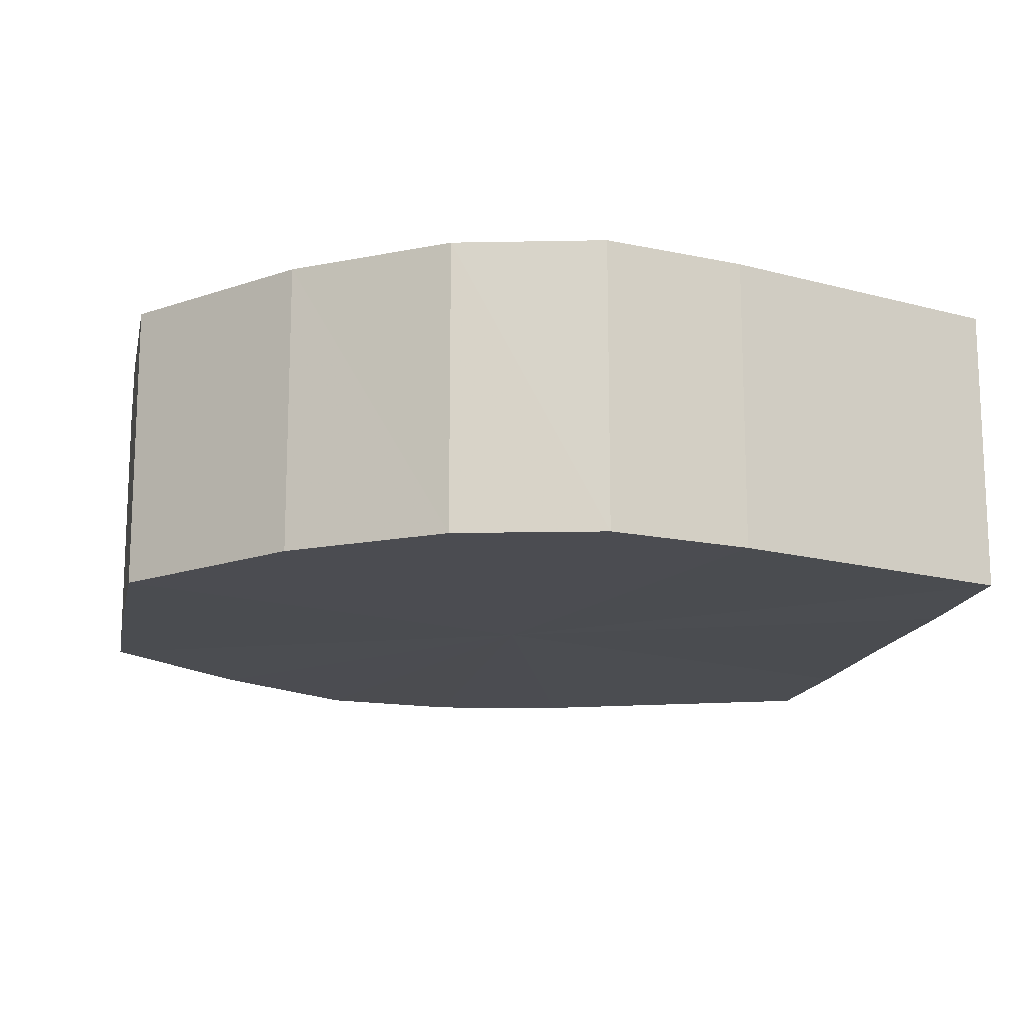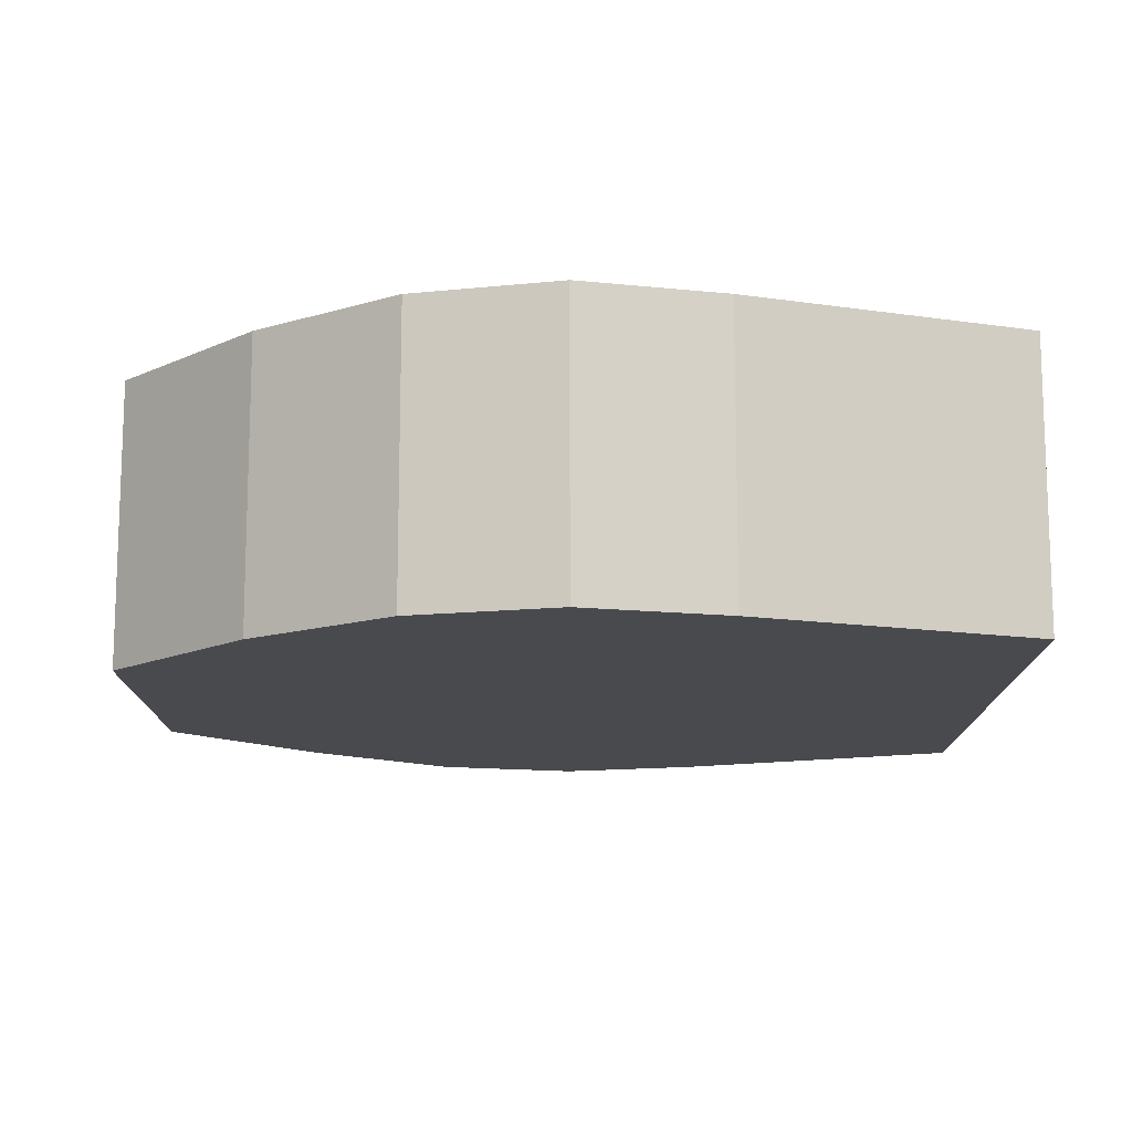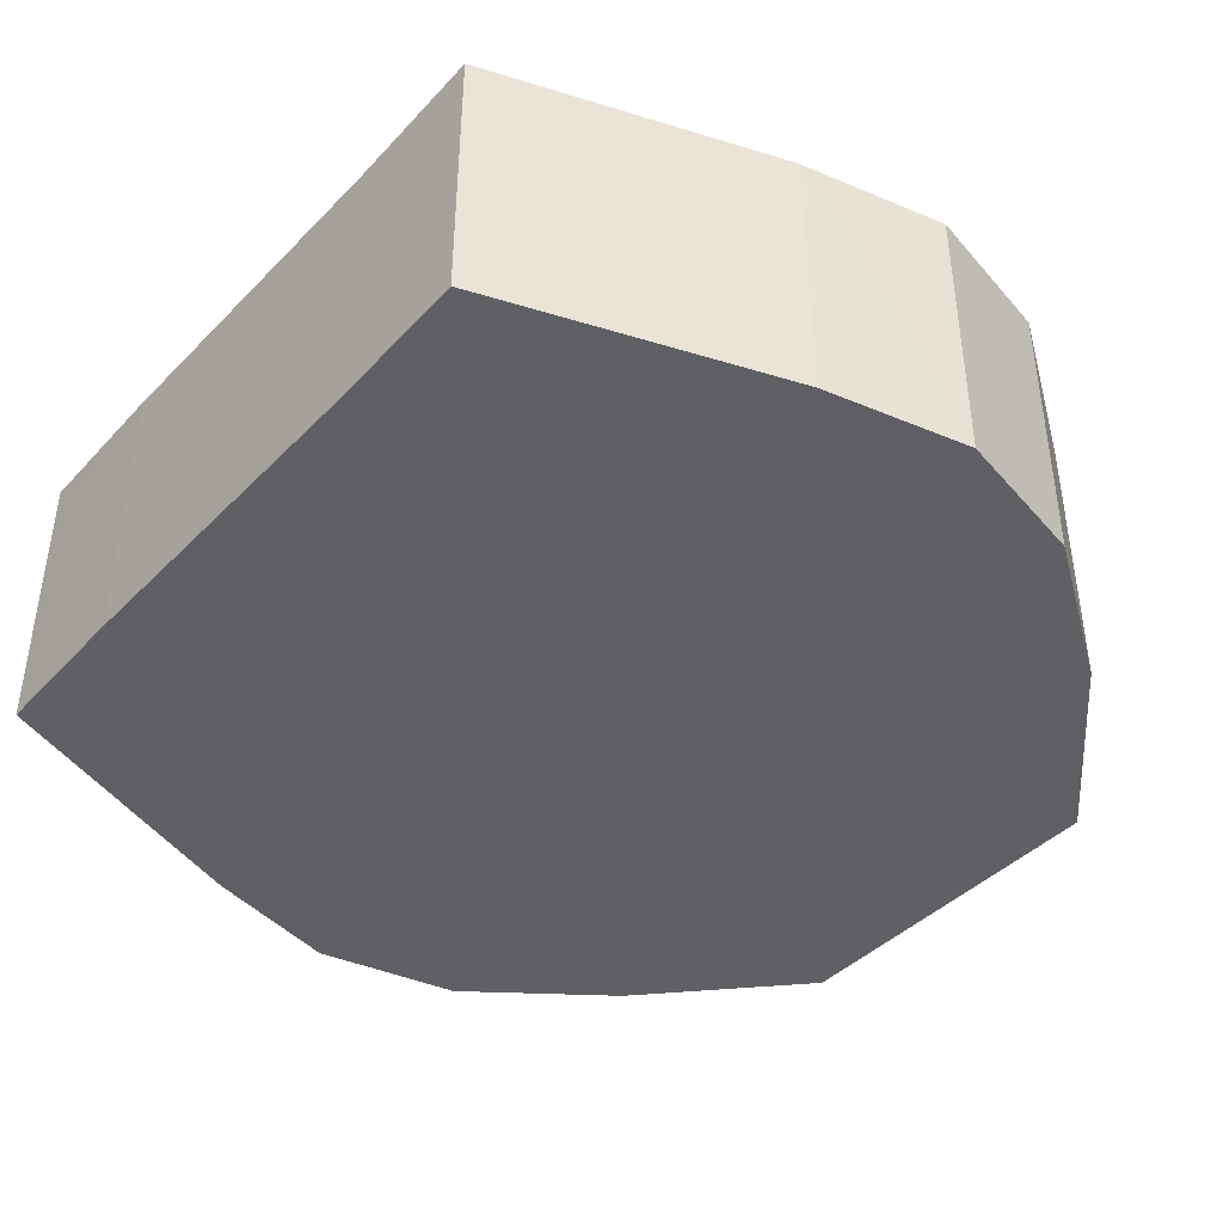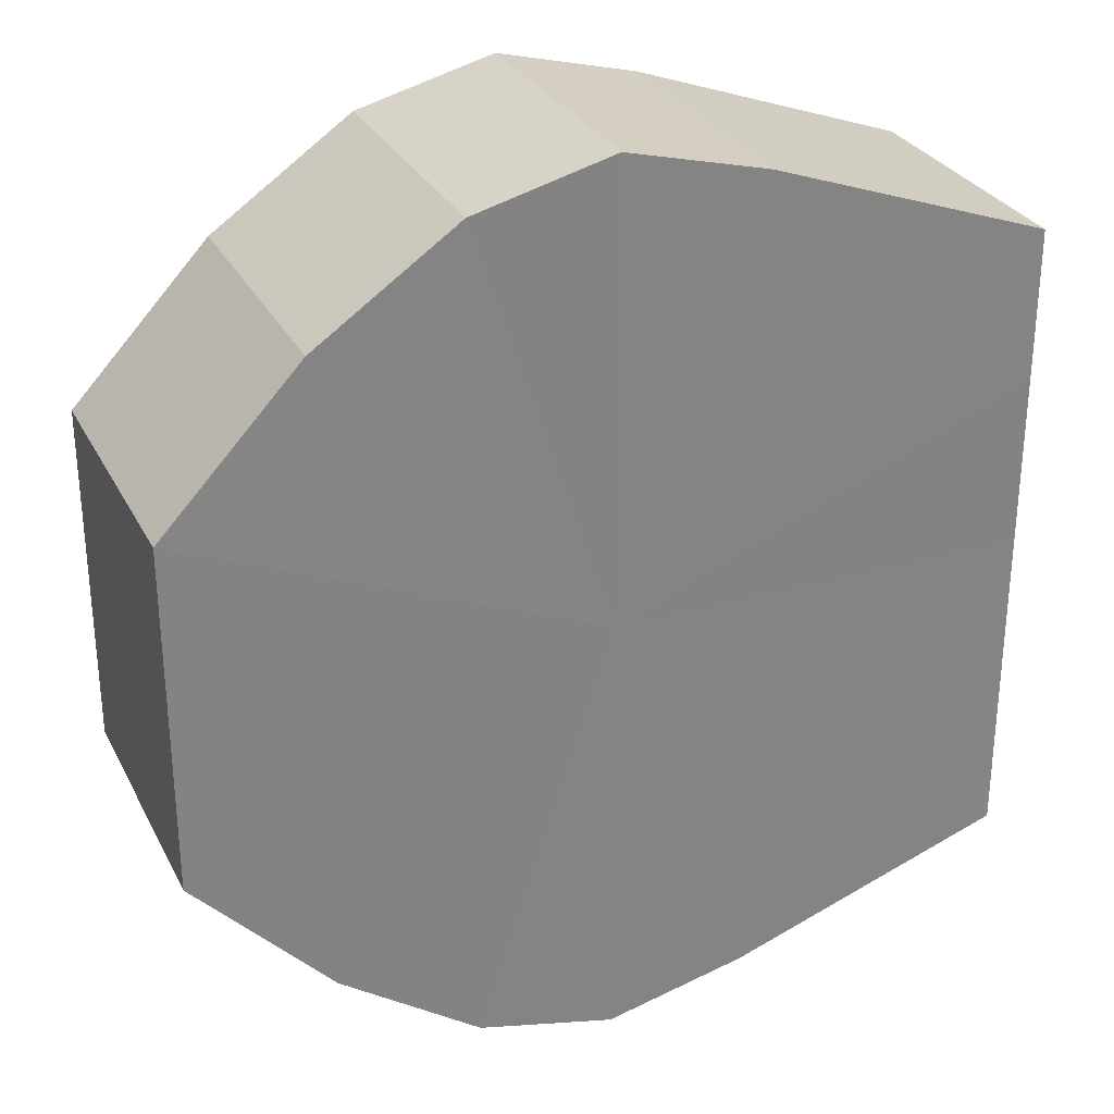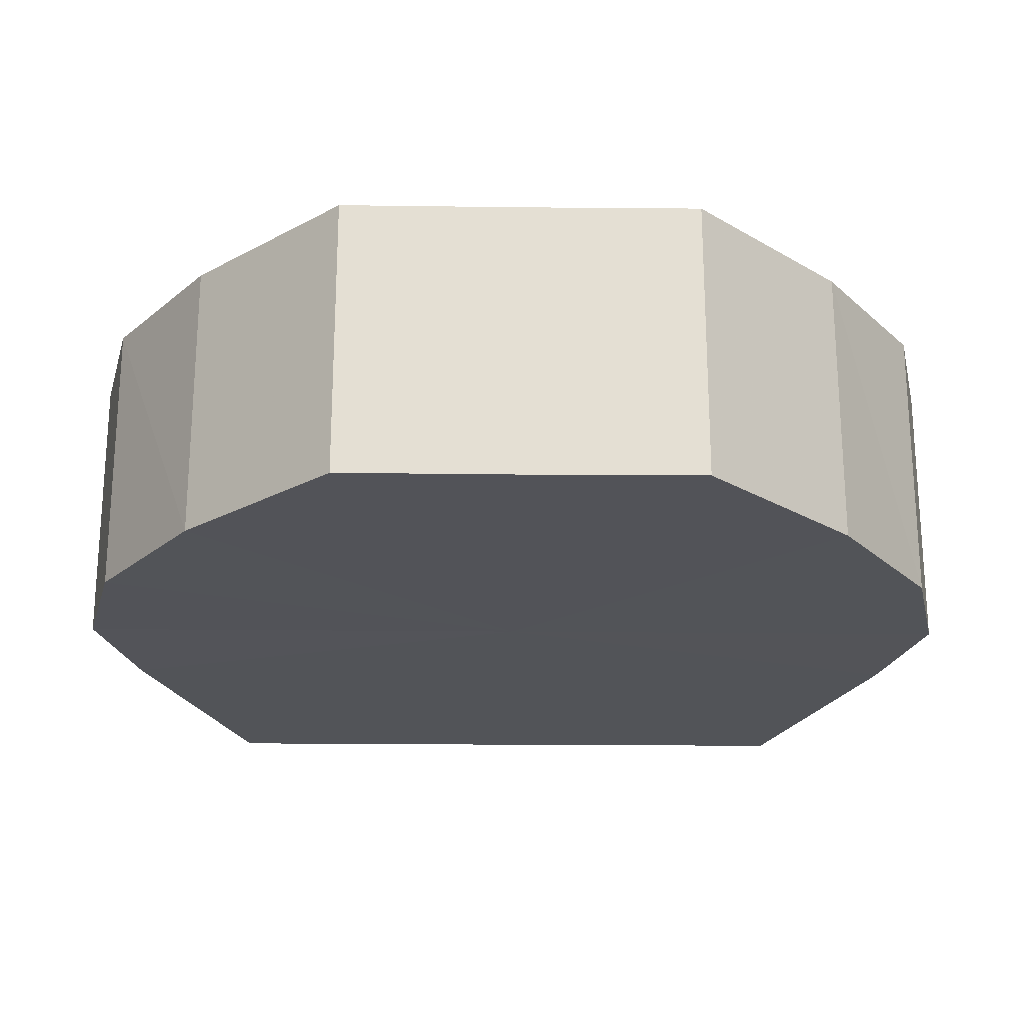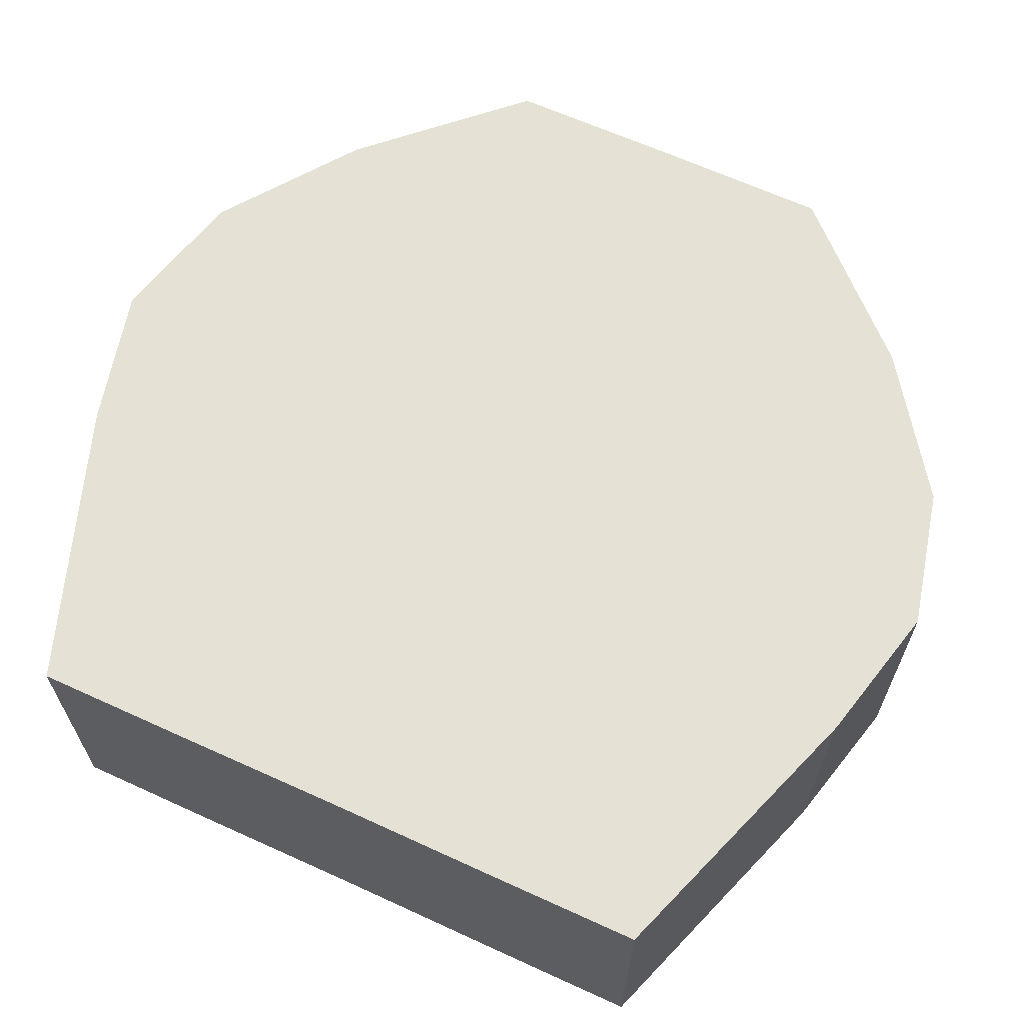
<metadata>
{"format":"obj","ext":"obj","renderer":"f3d","projection":"perspective","resolution":1024,"background":"white","views":[{"elev":-15.3,"azim":-11.2,"up":"+Y"},{"elev":-13.2,"azim":0.1,"up":"+Y"},{"elev":-42.3,"azim":140.4,"up":"+Y"},{"elev":29.3,"azim":-23.0,"up":"+Z"},{"elev":-22.9,"azim":-91.1,"up":"+Y"},{"elev":64.6,"azim":114.7,"up":"+Y"}]}
</metadata>
<code>
o 20892
v 2218 1873 7.813
v 2218 1873 7.826
v 2218 1873 7.813
v 2218 1873 7.836
v 2218 1873 7.826
v 2218 1873 7.801
v 2218 1873 7.801
v 2218 1873 7.843
v 2218 1873 7.836
v 2218 1873 7.79
v 2218 1873 7.79
v 2218 1873 7.846
v 2218 1873 7.843
v 2218 1873 7.783
v 2218 1873 7.783
v 2218 1873 7.843
v 2218 1873 7.846
v 2218 1873 7.781
v 2218 1873 7.781
v 2218 1873 7.836
v 2218 1873 7.843
v 2218 1873 7.783
v 2218 1873 7.783
v 2218 1873 7.826
v 2218 1873 7.836
v 2218 1873 7.79
v 2218 1873 7.79
v 2218 1873 7.813
v 2218 1873 7.826
v 2218 1873 7.801
v 2218 1873 7.801
v 2218 1873 7.813
v 2218 1873 7.813
v 2218 1873 7.826
v 2218 1873 7.826
v 2218 1873 7.836
v 2218 1873 7.836
v 2218 1873 7.801
v 2218 1873 7.813
v 2218 1873 7.79
v 2218 1873 7.801
v 2218 1873 7.843
v 2218 1873 7.843
v 2218 1873 7.783
v 2218 1873 7.79
v 2218 1873 7.781
v 2218 1873 7.783
v 2218 1873 7.846
v 2218 1873 7.846
v 2218 1873 7.783
v 2218 1873 7.781
v 2218 1873 7.79
v 2218 1873 7.783
v 2218 1873 7.843
v 2218 1873 7.843
v 2218 1873 7.801
v 2218 1873 7.79
v 2218 1873 7.813
v 2218 1873 7.801
v 2218 1873 7.836
v 2218 1873 7.836
v 2218 1873 7.826
v 2218 1873 7.813
v 2218 1873 7.826
v 2218 1873 7.813
v 2218 1873 7.826
v 2218 1873 7.813
v 2218 1873 7.836
v 2218 1873 7.801
v 2218 1873 7.843
v 2218 1873 7.79
v 2218 1873 7.846
v 2218 1873 7.783
v 2218 1873 7.843
v 2218 1873 7.781
v 2218 1873 7.836
v 2218 1873 7.783
v 2218 1873 7.826
v 2218 1873 7.79
v 2218 1873 7.813
v 2218 1873 7.801
v 2218 1873 7.813
v 2218 1873 7.813
v 2218 1873 7.826
v 2218 1873 7.801
v 2218 1873 7.836
v 2218 1873 7.79
v 2218 1873 7.843
v 2218 1873 7.783
v 2218 1873 7.846
v 2218 1873 7.781
v 2218 1873 7.843
v 2218 1873 7.783
v 2218 1873 7.836
v 2218 1873 7.79
v 2218 1873 7.826
v 2218 1873 7.801
v 2218 1873 7.813
f 1 2 3
f 2 4 5
f 6 1 7
f 4 8 9
f 10 6 11
f 8 12 13
f 14 10 15
f 12 16 17
f 18 14 19
f 16 20 21
f 22 18 23
f 20 24 25
f 26 22 27
f 24 28 29
f 30 26 31
f 28 30 32
f 33 34 35
f 35 36 37
f 38 39 33
f 40 41 38
f 37 42 43
f 44 45 40
f 46 47 44
f 43 48 49
f 50 51 46
f 52 53 50
f 49 54 55
f 56 57 52
f 58 59 56
f 55 60 61
f 62 63 58
f 61 64 62
f 65 66 67
f 65 68 66
f 65 67 69
f 65 70 68
f 65 69 71
f 65 72 70
f 65 71 73
f 65 74 72
f 65 73 75
f 65 76 74
f 65 75 77
f 65 78 76
f 65 77 79
f 65 80 78
f 65 79 81
f 65 81 80
f 82 83 84
f 82 85 83
f 82 84 86
f 82 87 85
f 82 86 88
f 82 89 87
f 82 88 90
f 82 91 89
f 82 90 92
f 82 93 91
f 82 92 94
f 82 95 93
f 82 94 96
f 82 97 95
f 82 96 98
f 82 98 97

</code>
